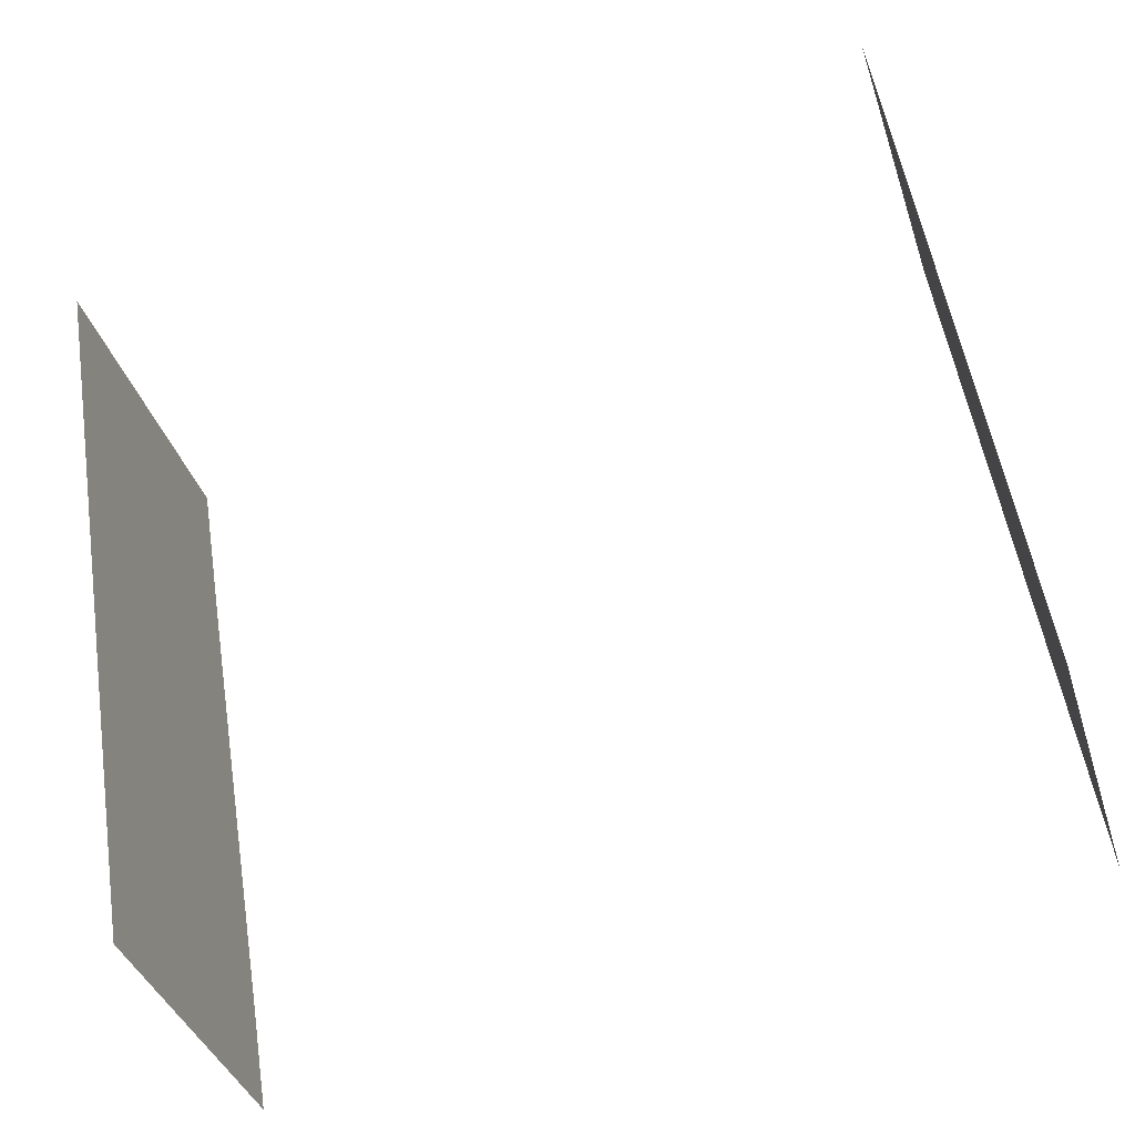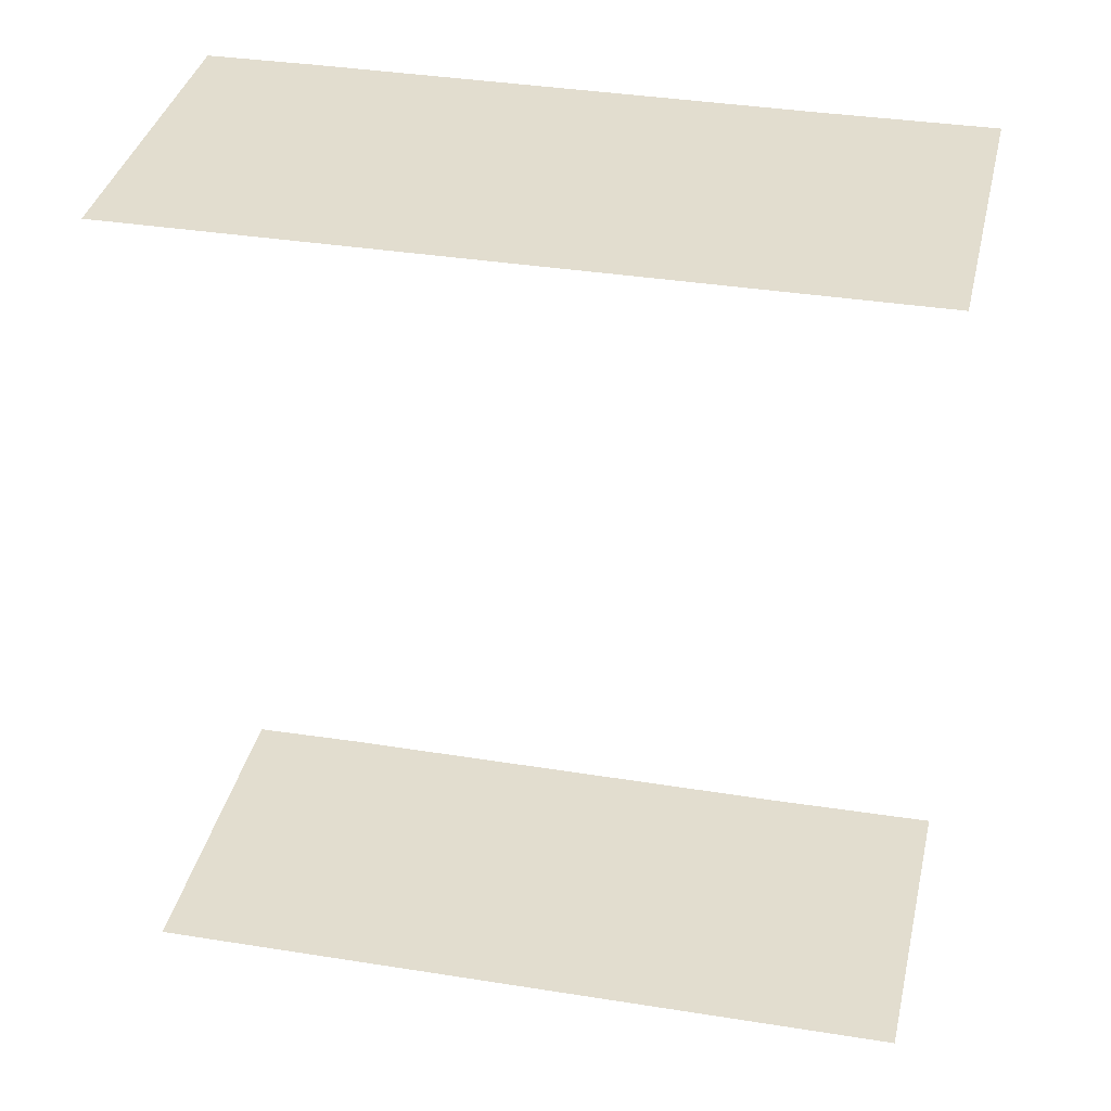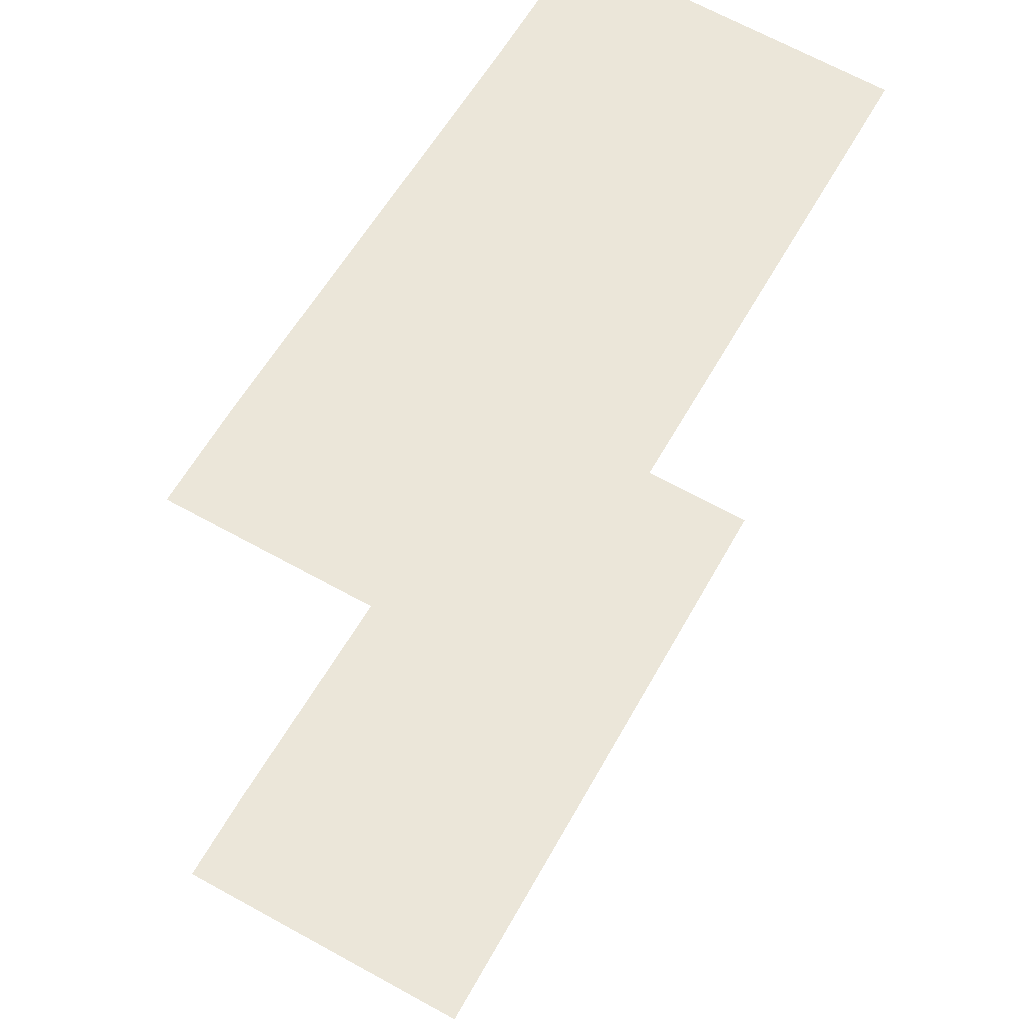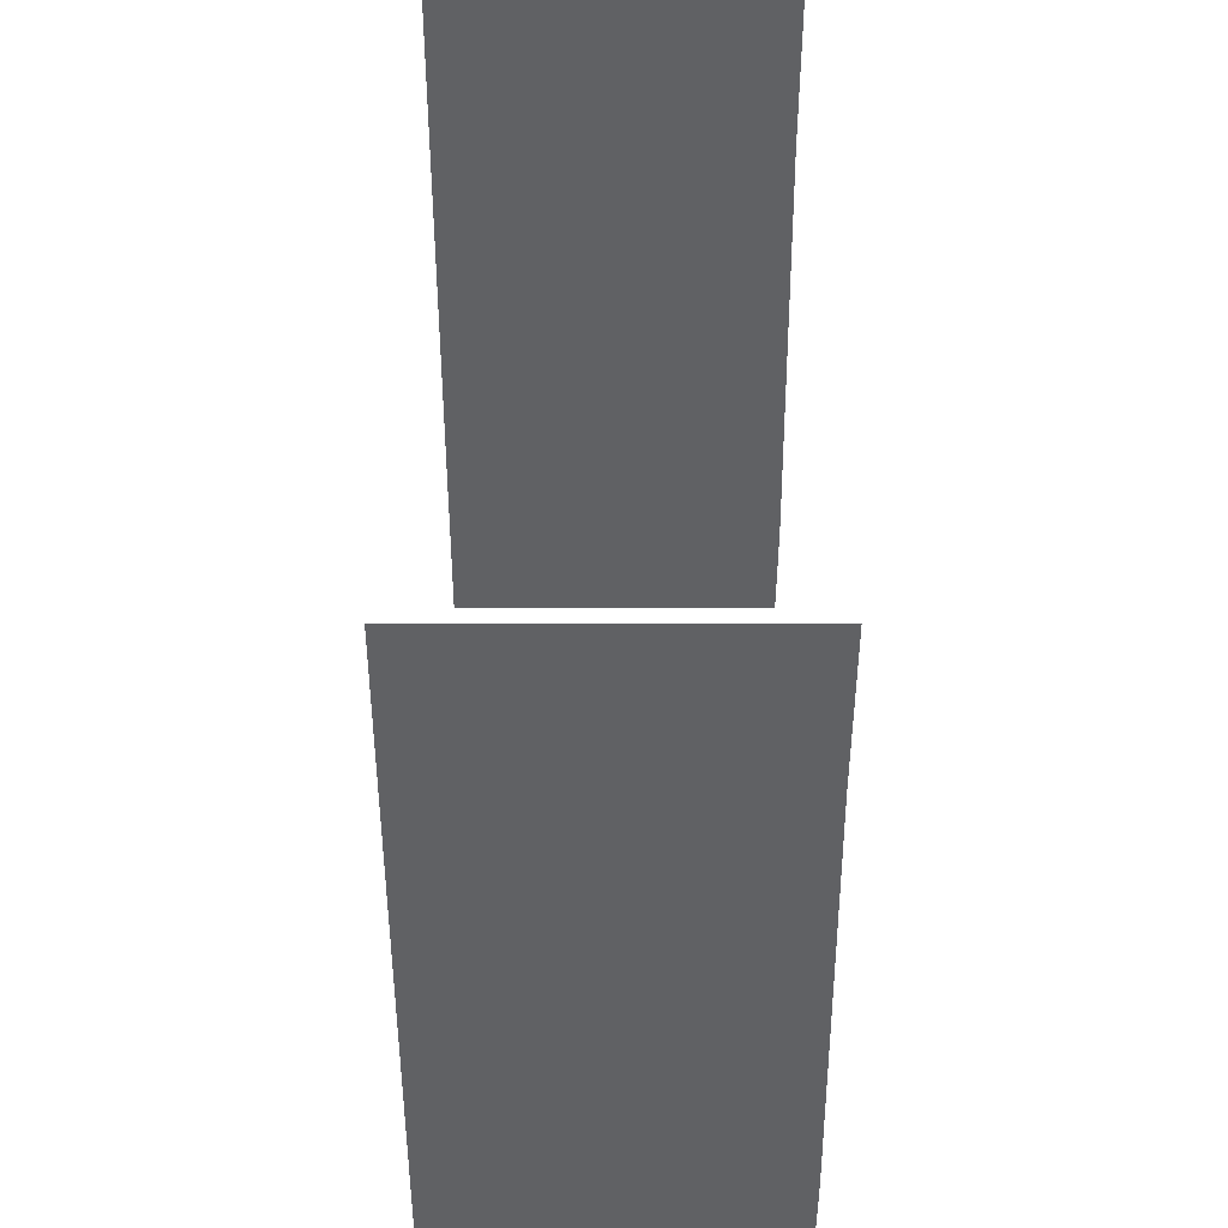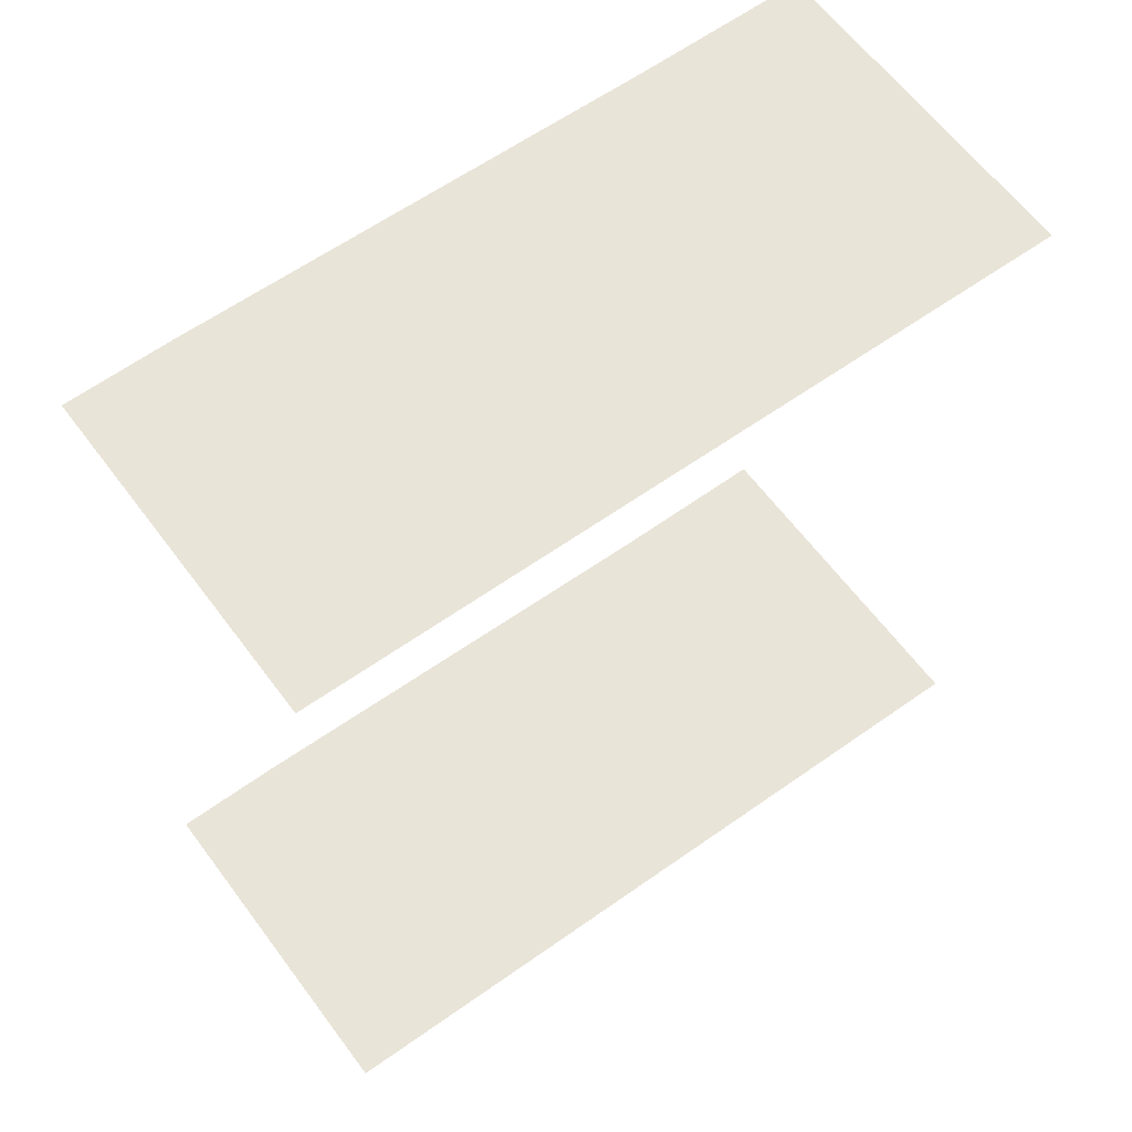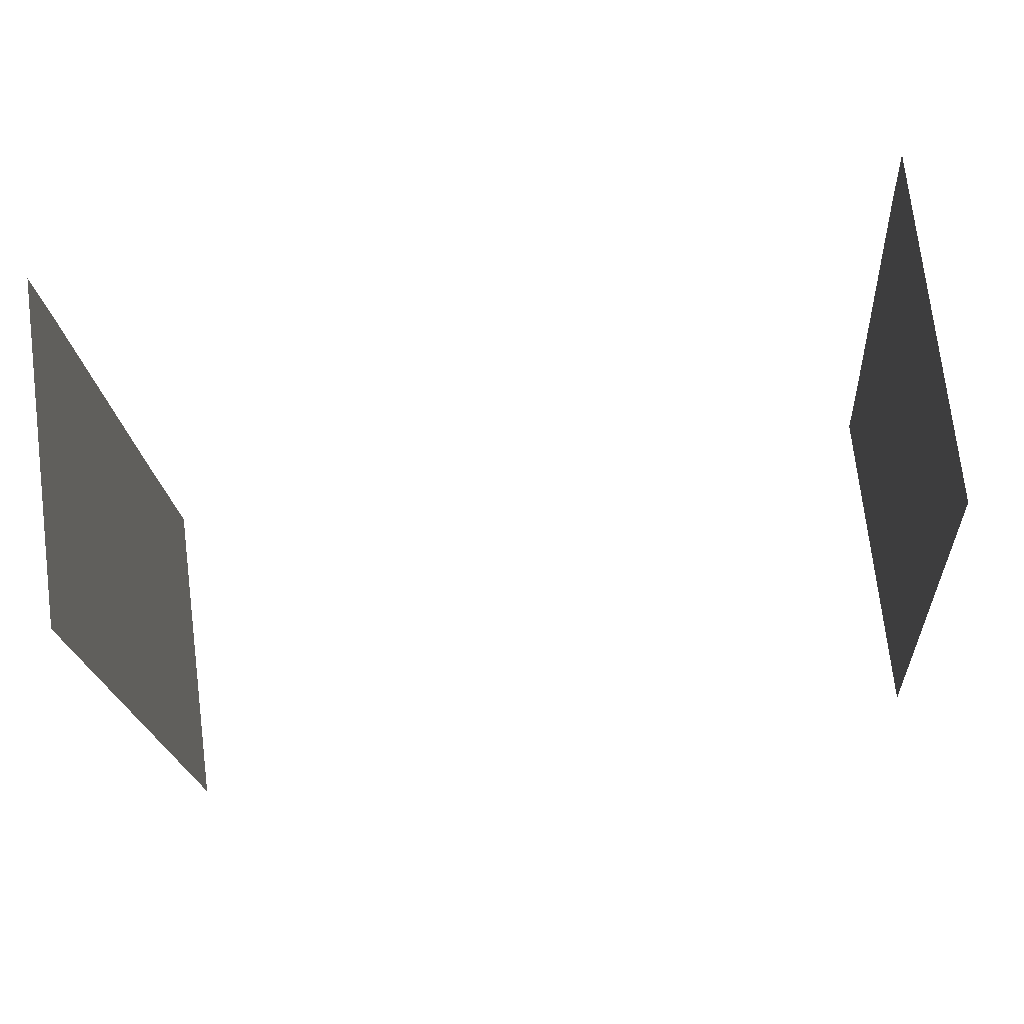
<metadata>
{"format":"obj","ext":"obj","renderer":"f3d","projection":"perspective","resolution":1024,"background":"white","views":[{"elev":-65.5,"azim":108.6,"up":"+Y"},{"elev":34.8,"azim":73.8,"up":"+Z"},{"elev":-31.0,"azim":-4.9,"up":"+Y"},{"elev":-46.8,"azim":151.7,"up":"+Z"},{"elev":60.5,"azim":25.5,"up":"+Z"},{"elev":-79.4,"azim":-82.0,"up":"+Y"}]}
</metadata>
<code>
o geometryt000010000010000110010110000110000110100000110110st14
v 1246 -255.5 735.9
v 1255 -238.5 735.9
v 1257 -264.4 735.9
v 1244 -259.4 735.9
v 1271 -239 735.9
v 1258 -232.4 735.9
v 1256 -266 735.9
v 1244 -259.4 769.3
v 1256 -266 769.3
v 1257 -264.4 769.3
v 1246 -255.5 769.3
v 1271 -239 769.3
v 1255 -238.5 769.3
v 1258 -232.4 769.3
f 1 2 3
f 1 3 4
f 5 2 6
f 3 2 5
f 4 3 7
f 8 9 10
f 11 8 10
f 12 13 10
f 13 11 10
f 12 14 13

</code>
